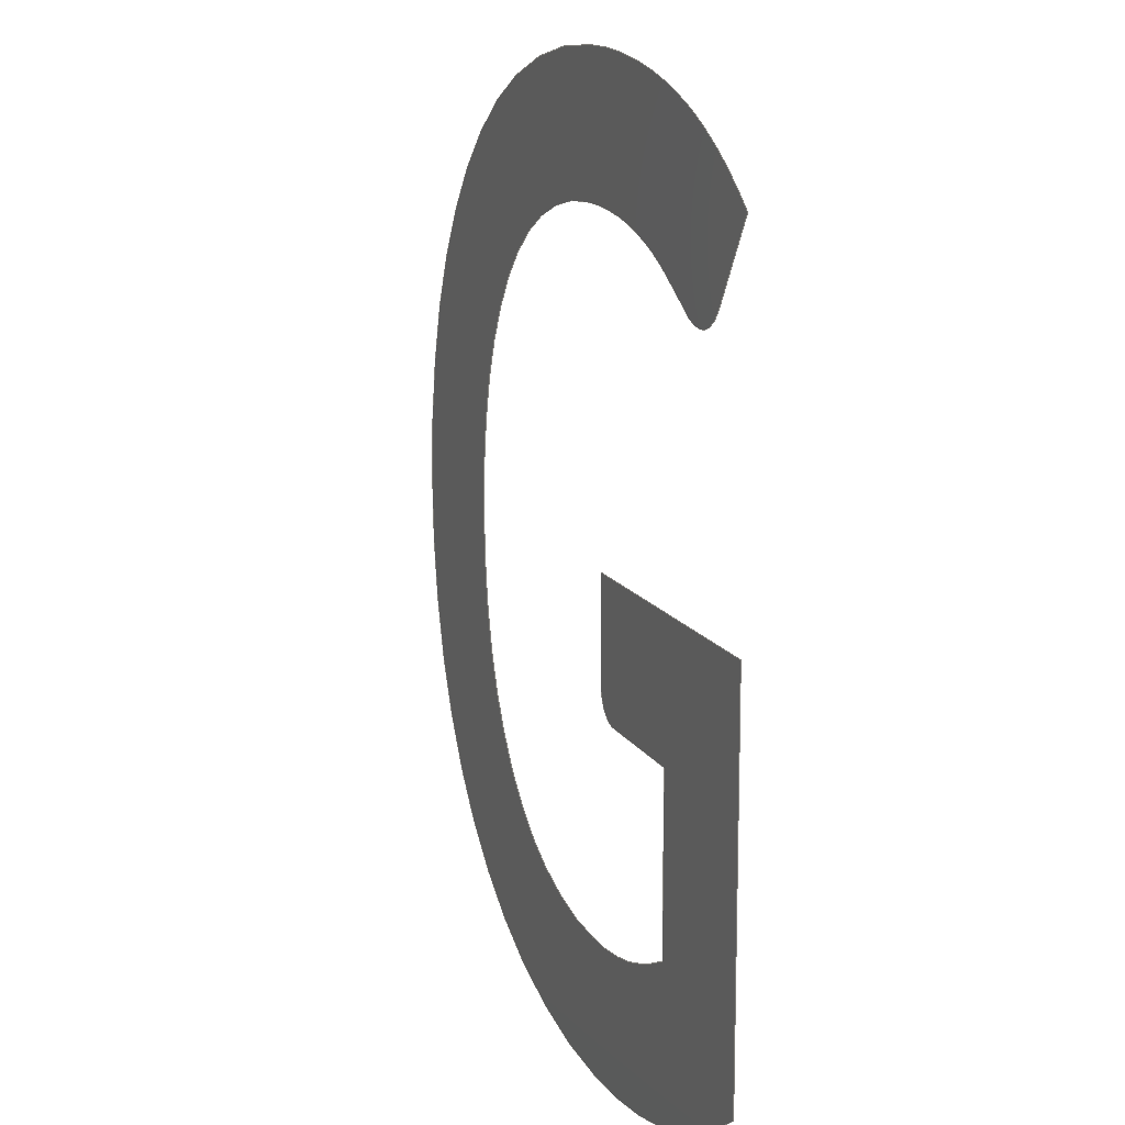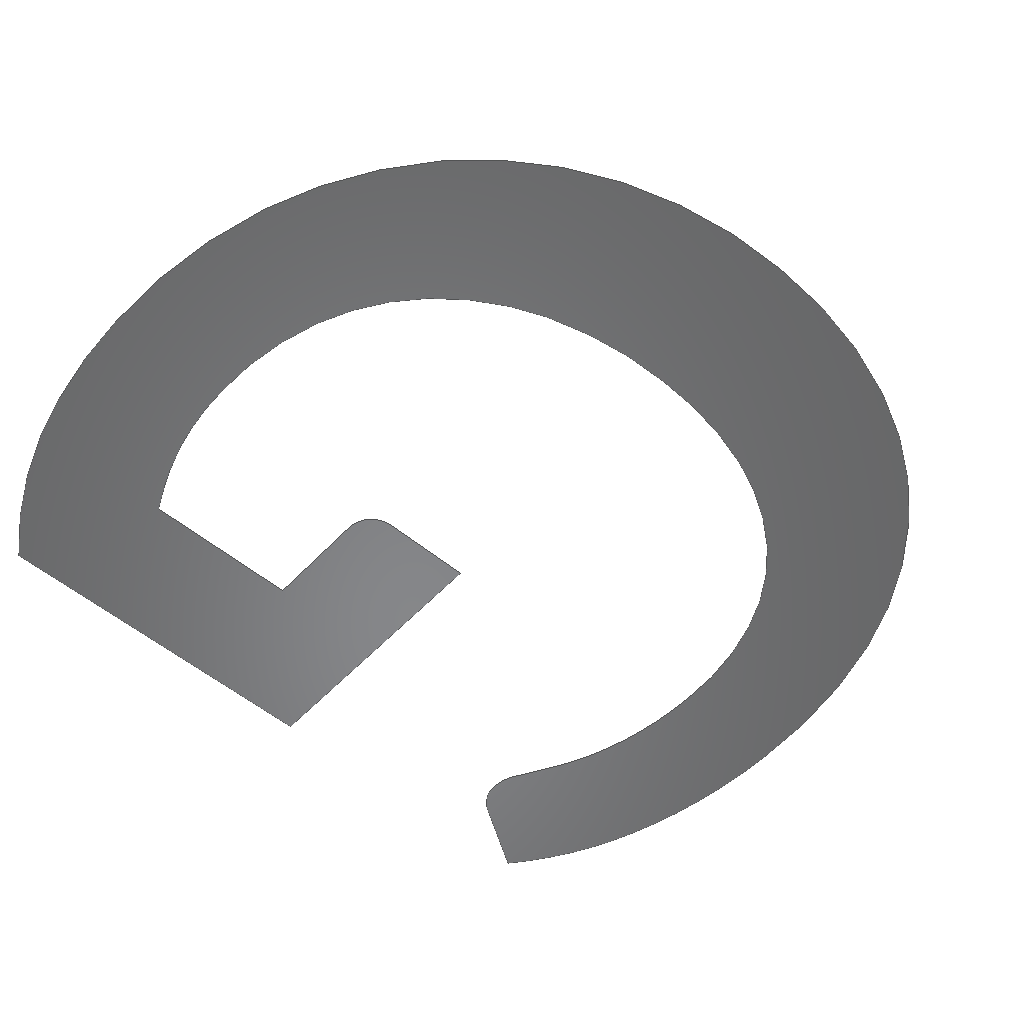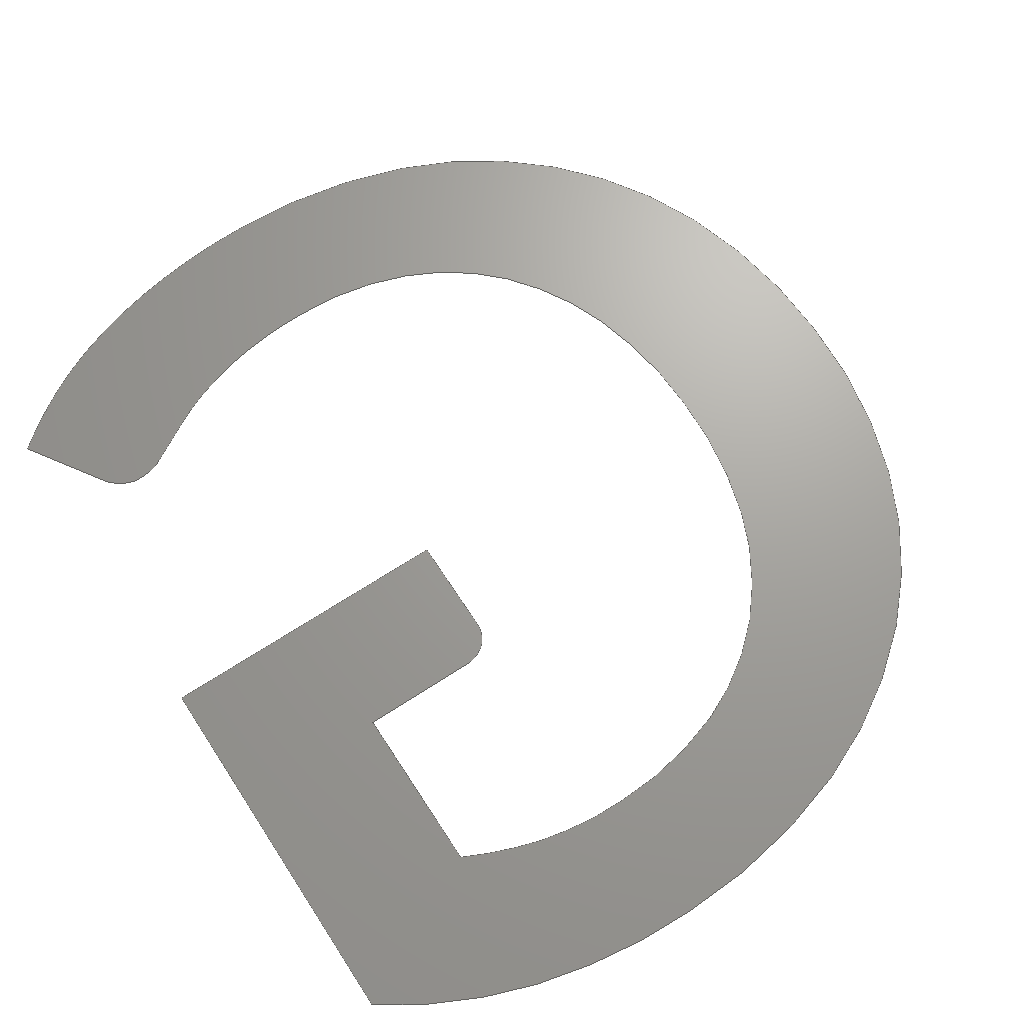
<metadata>
{"format":"step","ext":"step","renderer":"f3d","projection":"perspective","resolution":1024,"background":"white","views":[{"elev":13.2,"azim":70.4,"up":"+Z"},{"elev":-53.6,"azim":-131.6,"up":"+Y"},{"elev":68.3,"azim":146.9,"up":"+Y"}]}
</metadata>
<code>
ISO-10303-21;
DATA;
#1=SHAPE_REPRESENTATION_RELATIONSHIP('','',#169,#2);
#2=MANIFOLD_SURFACE_SHAPE_REPRESENTATION('',(#167),#354);
#3=CIRCLE('',#172,0.03921);
#4=CIRCLE('',#173,0.04121);
#5=CIRCLE('',#174,0.527);
#6=CIRCLE('',#175,0.4267);
#7=CIRCLE('',#176,0.4243);
#8=CIRCLE('',#177,0.3298);
#9=CIRCLE('',#178,0.3624);
#10=CIRCLE('',#179,0.5087);
#11=CIRCLE('',#180,0.4958);
#12=CIRCLE('',#181,0.3614);
#13=CIRCLE('',#182,0.3116);
#14=CIRCLE('',#183,0.38);
#15=CIRCLE('',#184,0.5072);
#16=CIRCLE('',#185,0.4458);
#17=CIRCLE('',#186,0.3252);
#18=CIRCLE('',#187,0.06514);
#19=CIRCLE('',#188,0.05569);
#20=CIRCLE('',#189,0.5357);
#21=CIRCLE('',#190,0.4848);
#22=CIRCLE('',#191,0.65);
#23=CIRCLE('',#192,0.7492);
#24=CIRCLE('',#193,0.6663);
#25=CIRCLE('',#194,0.5186);
#26=CIRCLE('',#195,0.5114);
#27=CIRCLE('',#196,0.6149);
#28=CIRCLE('',#197,0.5913);
#29=CIRCLE('',#198,0.5136);
#30=CIRCLE('',#199,0.5603);
#31=CIRCLE('',#200,0.698);
#32=CIRCLE('',#201,0.7244);
#33=CIRCLE('',#202,0.6025);
#34=ORIENTED_EDGE('',*,*,#72,.F.);
#35=ORIENTED_EDGE('',*,*,#73,.F.);
#36=ORIENTED_EDGE('',*,*,#74,.F.);
#37=ORIENTED_EDGE('',*,*,#75,.F.);
#38=ORIENTED_EDGE('',*,*,#76,.F.);
#39=ORIENTED_EDGE('',*,*,#77,.F.);
#40=ORIENTED_EDGE('',*,*,#78,.F.);
#41=ORIENTED_EDGE('',*,*,#79,.F.);
#42=ORIENTED_EDGE('',*,*,#80,.F.);
#43=ORIENTED_EDGE('',*,*,#81,.F.);
#44=ORIENTED_EDGE('',*,*,#82,.F.);
#45=ORIENTED_EDGE('',*,*,#83,.F.);
#46=ORIENTED_EDGE('',*,*,#84,.F.);
#47=ORIENTED_EDGE('',*,*,#85,.F.);
#48=ORIENTED_EDGE('',*,*,#86,.F.);
#49=ORIENTED_EDGE('',*,*,#87,.F.);
#50=ORIENTED_EDGE('',*,*,#88,.F.);
#51=ORIENTED_EDGE('',*,*,#89,.F.);
#52=ORIENTED_EDGE('',*,*,#90,.F.);
#53=ORIENTED_EDGE('',*,*,#91,.F.);
#54=ORIENTED_EDGE('',*,*,#92,.F.);
#55=ORIENTED_EDGE('',*,*,#93,.F.);
#56=ORIENTED_EDGE('',*,*,#94,.F.);
#57=ORIENTED_EDGE('',*,*,#95,.F.);
#58=ORIENTED_EDGE('',*,*,#96,.F.);
#59=ORIENTED_EDGE('',*,*,#97,.F.);
#60=ORIENTED_EDGE('',*,*,#98,.F.);
#61=ORIENTED_EDGE('',*,*,#99,.F.);
#62=ORIENTED_EDGE('',*,*,#100,.F.);
#63=ORIENTED_EDGE('',*,*,#101,.F.);
#64=ORIENTED_EDGE('',*,*,#102,.F.);
#65=ORIENTED_EDGE('',*,*,#103,.F.);
#66=ORIENTED_EDGE('',*,*,#104,.F.);
#67=ORIENTED_EDGE('',*,*,#105,.F.);
#68=ORIENTED_EDGE('',*,*,#106,.F.);
#69=ORIENTED_EDGE('',*,*,#107,.F.);
#70=ORIENTED_EDGE('',*,*,#108,.F.);
#71=ORIENTED_EDGE('',*,*,#109,.F.);
#72=EDGE_CURVE('',#110,#111,#148,.T.);
#73=EDGE_CURVE('',#112,#110,#149,.T.);
#74=EDGE_CURVE('',#113,#112,#150,.T.);
#75=EDGE_CURVE('',#114,#113,#3,.T.);
#76=EDGE_CURVE('',#115,#114,#4,.T.);
#77=EDGE_CURVE('',#116,#115,#151,.T.);
#78=EDGE_CURVE('',#117,#116,#152,.T.);
#79=EDGE_CURVE('',#118,#117,#5,.T.);
#80=EDGE_CURVE('',#119,#118,#6,.T.);
#81=EDGE_CURVE('',#120,#119,#7,.T.);
#82=EDGE_CURVE('',#121,#120,#8,.T.);
#83=EDGE_CURVE('',#122,#121,#9,.T.);
#84=EDGE_CURVE('',#123,#122,#10,.T.);
#85=EDGE_CURVE('',#124,#123,#11,.T.);
#86=EDGE_CURVE('',#125,#124,#12,.T.);
#87=EDGE_CURVE('',#126,#125,#13,.T.);
#88=EDGE_CURVE('',#127,#126,#14,.T.);
#89=EDGE_CURVE('',#128,#127,#15,.T.);
#90=EDGE_CURVE('',#129,#128,#16,.T.);
#91=EDGE_CURVE('',#130,#129,#17,.T.);
#92=EDGE_CURVE('',#131,#130,#153,.T.);
#93=EDGE_CURVE('',#132,#131,#18,.T.);
#94=EDGE_CURVE('',#133,#132,#19,.T.);
#95=EDGE_CURVE('',#134,#133,#154,.T.);
#96=EDGE_CURVE('',#135,#134,#20,.T.);
#97=EDGE_CURVE('',#136,#135,#21,.T.);
#98=EDGE_CURVE('',#137,#136,#22,.T.);
#99=EDGE_CURVE('',#138,#137,#23,.T.);
#100=EDGE_CURVE('',#139,#138,#24,.T.);
#101=EDGE_CURVE('',#140,#139,#25,.T.);
#102=EDGE_CURVE('',#141,#140,#26,.T.);
#103=EDGE_CURVE('',#142,#141,#27,.T.);
#104=EDGE_CURVE('',#143,#142,#28,.T.);
#105=EDGE_CURVE('',#144,#143,#29,.T.);
#106=EDGE_CURVE('',#145,#144,#30,.T.);
#107=EDGE_CURVE('',#146,#145,#31,.T.);
#108=EDGE_CURVE('',#147,#146,#32,.T.);
#109=EDGE_CURVE('',#111,#147,#33,.T.);
#110=VERTEX_POINT('',#279);
#111=VERTEX_POINT('',#280);
#112=VERTEX_POINT('',#282);
#113=VERTEX_POINT('',#284);
#114=VERTEX_POINT('',#286);
#115=VERTEX_POINT('',#288);
#116=VERTEX_POINT('',#290);
#117=VERTEX_POINT('',#292);
#118=VERTEX_POINT('',#294);
#119=VERTEX_POINT('',#296);
#120=VERTEX_POINT('',#298);
#121=VERTEX_POINT('',#300);
#122=VERTEX_POINT('',#302);
#123=VERTEX_POINT('',#304);
#124=VERTEX_POINT('',#306);
#125=VERTEX_POINT('',#308);
#126=VERTEX_POINT('',#310);
#127=VERTEX_POINT('',#312);
#128=VERTEX_POINT('',#314);
#129=VERTEX_POINT('',#316);
#130=VERTEX_POINT('',#318);
#131=VERTEX_POINT('',#320);
#132=VERTEX_POINT('',#322);
#133=VERTEX_POINT('',#324);
#134=VERTEX_POINT('',#326);
#135=VERTEX_POINT('',#328);
#136=VERTEX_POINT('',#330);
#137=VERTEX_POINT('',#332);
#138=VERTEX_POINT('',#334);
#139=VERTEX_POINT('',#336);
#140=VERTEX_POINT('',#338);
#141=VERTEX_POINT('',#340);
#142=VERTEX_POINT('',#342);
#143=VERTEX_POINT('',#344);
#144=VERTEX_POINT('',#346);
#145=VERTEX_POINT('',#348);
#146=VERTEX_POINT('',#350);
#147=VERTEX_POINT('',#352);
#148=LINE('',#278,#155);
#149=LINE('',#281,#156);
#150=LINE('',#283,#157);
#151=LINE('',#289,#158);
#152=LINE('',#291,#159);
#153=LINE('',#319,#160);
#154=LINE('',#325,#161);
#155=VECTOR('',#207,1000);
#156=VECTOR('',#208,1000);
#157=VECTOR('',#209,1000);
#158=VECTOR('',#214,1000);
#159=VECTOR('',#215,1000);
#160=VECTOR('',#242,1000);
#161=VECTOR('',#247,1000);
#162=EDGE_LOOP('',(#34,#35,#36,#37,#38,#39,#40,#41,#42,#43,#44,#45,#46,
#47,#48,#49,#50,#51,#52,#53,#54,#55,#56,#57,#58,#59,#60,#61,#62,#63,#64,
#65,#66,#67,#68,#69,#70,#71));
#163=FACE_BOUND('',#162,.T.);
#164=PLANE('',#171);
#165=ADVANCED_FACE('',(#163),#164,.T.);
#166=OPEN_SHELL('',(#165));
#167=SHELL_BASED_SURFACE_MODEL('HC-04ShapeString010',(#166));
#168=SHAPE_DEFINITION_REPRESENTATION(#359,#169);
#169=SHAPE_REPRESENTATION('HC-04ShapeString010',(#170),#354);
#170=AXIS2_PLACEMENT_3D('',#276,#203,#204);
#171=AXIS2_PLACEMENT_3D('',#277,#205,#206);
#172=AXIS2_PLACEMENT_3D('',#285,#210,#211);
#173=AXIS2_PLACEMENT_3D('',#287,#212,#213);
#174=AXIS2_PLACEMENT_3D('',#293,#216,#217);
#175=AXIS2_PLACEMENT_3D('',#295,#218,#219);
#176=AXIS2_PLACEMENT_3D('',#297,#220,#221);
#177=AXIS2_PLACEMENT_3D('',#299,#222,#223);
#178=AXIS2_PLACEMENT_3D('',#301,#224,#225);
#179=AXIS2_PLACEMENT_3D('',#303,#226,#227);
#180=AXIS2_PLACEMENT_3D('',#305,#228,#229);
#181=AXIS2_PLACEMENT_3D('',#307,#230,#231);
#182=AXIS2_PLACEMENT_3D('',#309,#232,#233);
#183=AXIS2_PLACEMENT_3D('',#311,#234,#235);
#184=AXIS2_PLACEMENT_3D('',#313,#236,#237);
#185=AXIS2_PLACEMENT_3D('',#315,#238,#239);
#186=AXIS2_PLACEMENT_3D('',#317,#240,#241);
#187=AXIS2_PLACEMENT_3D('',#321,#243,#244);
#188=AXIS2_PLACEMENT_3D('',#323,#245,#246);
#189=AXIS2_PLACEMENT_3D('',#327,#248,#249);
#190=AXIS2_PLACEMENT_3D('',#329,#250,#251);
#191=AXIS2_PLACEMENT_3D('',#331,#252,#253);
#192=AXIS2_PLACEMENT_3D('',#333,#254,#255);
#193=AXIS2_PLACEMENT_3D('',#335,#256,#257);
#194=AXIS2_PLACEMENT_3D('',#337,#258,#259);
#195=AXIS2_PLACEMENT_3D('',#339,#260,#261);
#196=AXIS2_PLACEMENT_3D('',#341,#262,#263);
#197=AXIS2_PLACEMENT_3D('',#343,#264,#265);
#198=AXIS2_PLACEMENT_3D('',#345,#266,#267);
#199=AXIS2_PLACEMENT_3D('',#347,#268,#269);
#200=AXIS2_PLACEMENT_3D('',#349,#270,#271);
#201=AXIS2_PLACEMENT_3D('',#351,#272,#273);
#202=AXIS2_PLACEMENT_3D('',#353,#274,#275);
#203=DIRECTION('',(0,0,1));
#204=DIRECTION('',(1,0,0));
#205=DIRECTION('',(0,-1,0));
#206=DIRECTION('',(1,0,0));
#207=DIRECTION('',(0,0,-1));
#208=DIRECTION('',(1,0,0));
#209=DIRECTION('',(0,0,1));
#210=DIRECTION('',(-5.699e-17,1,-2.239e-17));
#211=DIRECTION('',(-0.7193,-5.655e-17,-0.6947));
#212=DIRECTION('',(-2.13e-17,1,-5.741e-17));
#213=DIRECTION('',(0.05754,-5.609e-17,-0.9983));
#214=DIRECTION('',(-1,0,0));
#215=DIRECTION('',(0,0,1));
#216=DIRECTION('',(-2.206e-17,-1,5.712e-17));
#217=DIRECTION('',(0.269,-6.095e-17,-0.9631));
#218=DIRECTION('',(-7.187e-18,-1,6.081e-17));
#219=DIRECTION('',(-0.01253,-6.071e-17,-0.9999));
#220=DIRECTION('',(1.063e-17,-1,6.03e-17));
#221=DIRECTION('',(-0.3544,-6.016e-17,-0.9351));
#222=DIRECTION('',(3.401e-17,-1,5.092e-17));
#223=DIRECTION('',(-0.7227,-5.977e-17,-0.6912));
#224=DIRECTION('',(5.242e-17,-1,3.165e-17));
#225=DIRECTION('',(-0.944,-5.993e-17,-0.33));
#226=DIRECTION('',(6.049e-17,-1,9.523e-18));
#227=DIRECTION('',(-0.9999,-6.033e-17,0.01534));
#228=DIRECTION('',(6.052e-17,-1,-9.339e-18));
#229=DIRECTION('',(-0.9495,-6.039e-17,0.3138));
#230=DIRECTION('',(5.301e-17,-1,-3.065e-17));
#231=DIRECTION('',(-0.7487,-6.001e-17,0.6629));
#232=DIRECTION('',(3.513e-17,-1,-5.015e-17));
#233=DIRECTION('',(-0.3772,-5.97e-17,0.9261));
#234=DIRECTION('',(1.135e-17,-1,-6.017e-17));
#235=DIRECTION('',(0.01382,-6.001e-17,0.9999));
#236=DIRECTION('',(-4.775e-18,-1,-6.105e-17));
#237=DIRECTION('',(0.1659,-6.099e-17,0.9861));
#238=DIRECTION('',(-1.525e-17,-1,-5.93e-17));
#239=DIRECTION('',(0.3267,-6.103e-17,0.9451));
#240=DIRECTION('',(-2.478e-17,-1,-5.6e-17));
#241=DIRECTION('',(0.4897,-6.096e-17,0.8719));
#242=DIRECTION('',(-0.8672,0,0.498));
#243=DIRECTION('',(-1.413e-17,1,-5.958e-17));
#244=DIRECTION('',(0.1591,-5.657e-17,-0.9873));
#245=DIRECTION('',(3.717e-17,1,-4.866e-17));
#246=DIRECTION('',(0.8778,-5.594e-17,-0.4791));
#247=DIRECTION('',(-0.5494,0,-0.8356));
#248=DIRECTION('',(3.547e-17,1,4.992e-17));
#249=DIRECTION('',(0.5061,-6.1e-17,0.8625));
#250=DIRECTION('',(2.518e-17,1,5.582e-17));
#251=DIRECTION('',(0.3141,-6.09e-17,0.9494));
#252=DIRECTION('',(1.466e-17,1,5.945e-17));
#253=DIRECTION('',(0.1543,-6.1e-17,0.988));
#254=DIRECTION('',(4.844e-18,1,6.104e-17));
#255=DIRECTION('',(-0.005256,-6.101e-17,1));
#256=DIRECTION('',(-1.033e-17,1,6.035e-17));
#257=DIRECTION('',(-0.3456,-6.021e-17,0.9384));
#258=DIRECTION('',(-3.287e-17,1,5.166e-17));
#259=DIRECTION('',(-0.7002,-5.99e-17,0.714));
#260=DIRECTION('',(-5.121e-17,1,3.356e-17));
#261=DIRECTION('',(-0.9317,-5.991e-17,0.3632));
#262=DIRECTION('',(-6.028e-17,1,1.078e-17));
#263=DIRECTION('',(-0.9999,-6.015e-17,-0.01126));
#264=DIRECTION('',(-6.019e-17,1,-1.124e-17));
#265=DIRECTION('',(-0.9289,-6.007e-17,-0.3703));
#266=DIRECTION('',(-5.066e-17,1,-3.439e-17));
#267=DIRECTION('',(-0.6918,-5.988e-17,-0.7221));
#268=DIRECTION('',(-3.215e-17,1,-5.211e-17));
#269=DIRECTION('',(-0.347,-6.003e-17,-0.9379));
#270=DIRECTION('',(-1.017e-17,1,-6.038e-17));
#271=DIRECTION('',(0.01323,-6.024e-17,-0.9999));
#272=DIRECTION('',(8.306e-18,1,-6.067e-17));
#273=DIRECTION('',(0.2754,-6.061e-17,-0.9613));
#274=DIRECTION('',(2.689e-17,1,-5.501e-17));
#275=DIRECTION('',(0.5825,-6.038e-17,-0.8129));
#276=CARTESIAN_POINT('',(0,0,0));
#277=CARTESIAN_POINT('',(1.039,0,0.576));
#278=CARTESIAN_POINT('',(1.039,0,0.576));
#279=CARTESIAN_POINT('',(1.039,0,0.576));
#280=CARTESIAN_POINT('',(1.039,0,0.116));
#281=CARTESIAN_POINT('',(0.6705,0,0.576));
#282=CARTESIAN_POINT('',(0.6705,0,0.576));
#283=CARTESIAN_POINT('',(0.6705,0,0.4555));
#284=CARTESIAN_POINT('',(0.6705,0,0.4555));
#285=CARTESIAN_POINT('',(0.7097,2.217e-18,0.4547));
#286=CARTESIAN_POINT('',(0.6815,0,0.4275));
#287=CARTESIAN_POINT('',(0.7101,2.311e-18,0.4571));
#288=CARTESIAN_POINT('',(0.7125,0,0.416));
#289=CARTESIAN_POINT('',(0.8525,0,0.416));
#290=CARTESIAN_POINT('',(0.8525,0,0.416));
#291=CARTESIAN_POINT('',(0.8525,0,0.2095));
#292=CARTESIAN_POINT('',(0.8525,0,0.2095));
#293=CARTESIAN_POINT('',(0.6163,3.212e-17,0.6806));
#294=CARTESIAN_POINT('',(0.758,0,0.173));
#295=CARTESIAN_POINT('',(0.6533,2.591e-17,0.5867));
#296=CARTESIAN_POINT('',(0.648,0,0.16));
#297=CARTESIAN_POINT('',(0.6424,2.552e-17,0.5842));
#298=CARTESIAN_POINT('',(0.492,0,0.1875));
#299=CARTESIAN_POINT('',(0.6113,1.971e-17,0.4949));
#300=CARTESIAN_POINT('',(0.373,0,0.267));
#301=CARTESIAN_POINT('',(0.6381,2.172e-17,0.5141));
#302=CARTESIAN_POINT('',(0.296,0,0.3945));
#303=CARTESIAN_POINT('',(0.7776,3.069e-17,0.5582));
#304=CARTESIAN_POINT('',(0.269,0,0.566));
#305=CARTESIAN_POINT('',(0.7647,2.994e-17,0.5724));
#306=CARTESIAN_POINT('',(0.294,0,0.728));
#307=CARTESIAN_POINT('',(0.6366,2.169e-17,0.613));
#308=CARTESIAN_POINT('',(0.366,0,0.8525));
#309=CARTESIAN_POINT('',(0.5971,1.861e-17,0.6434));
#310=CARTESIAN_POINT('',(0.4795,0,0.932));
#311=CARTESIAN_POINT('',(0.6227,2.28e-17,0.5801));
#312=CARTESIAN_POINT('',(0.628,0,0.96));
#313=CARTESIAN_POINT('',(0.6334,3.093e-17,0.4529));
#314=CARTESIAN_POINT('',(0.7175,0,0.953));
#315=CARTESIAN_POINT('',(0.6418,2.721e-17,0.5137));
#316=CARTESIAN_POINT('',(0.7875,0,0.935));
#317=CARTESIAN_POINT('',(0.6848,1.982e-17,0.6265));
#318=CARTESIAN_POINT('',(0.844,0,0.91));
#319=CARTESIAN_POINT('',(0.8692,0,0.8955));
#320=CARTESIAN_POINT('',(0.8945,0,0.881));
#321=CARTESIAN_POINT('',(0.9326,3.685e-18,0.9338));
#322=CARTESIAN_POINT('',(0.943,0,0.8695));
#323=CARTESIAN_POINT('',(0.9301,3.115e-18,0.9237));
#324=CARTESIAN_POINT('',(0.979,0,0.897));
#325=CARTESIAN_POINT('',(1.038,0,0.9875));
#326=CARTESIAN_POINT('',(1.038,0,0.9875));
#327=CARTESIAN_POINT('',(0.6914,3.268e-17,0.5795));
#328=CARTESIAN_POINT('',(0.9625,0,1.042));
#329=CARTESIAN_POINT('',(0.7183,2.952e-17,0.6228));
#330=CARTESIAN_POINT('',(0.8705,0,1.083));
#331=CARTESIAN_POINT('',(0.6607,3.965e-17,0.4677));
#332=CARTESIAN_POINT('',(0.761,0,1.11));
#333=CARTESIAN_POINT('',(0.6389,4.571e-17,0.3708));
#334=CARTESIAN_POINT('',(0.635,0,1.12));
#335=CARTESIAN_POINT('',(0.6258,4.012e-17,0.4538));
#336=CARTESIAN_POINT('',(0.3955,0,1.079));
#337=CARTESIAN_POINT('',(0.5771,3.107e-17,0.5932));
#338=CARTESIAN_POINT('',(0.214,0,0.9635));
#339=CARTESIAN_POINT('',(0.5745,3.064e-17,0.6008));
#340=CARTESIAN_POINT('',(0.098,0,0.7865));
#341=CARTESIAN_POINT('',(0.6724,3.699e-17,0.5669));
#342=CARTESIAN_POINT('',(0.0575,0,0.56));
#343=CARTESIAN_POINT('',(0.6488,3.552e-17,0.554));
#344=CARTESIAN_POINT('',(0.0995,0,0.335));
#345=CARTESIAN_POINT('',(0.5753,3.075e-17,0.5284));
#346=CARTESIAN_POINT('',(0.22,0,0.1575));
#347=CARTESIAN_POINT('',(0.6024,3.363e-17,0.567));
#348=CARTESIAN_POINT('',(0.408,0,0.0415));
#349=CARTESIAN_POINT('',(0.6453,4.205e-17,0.698));
#350=CARTESIAN_POINT('',(0.6545,0,0));
#351=CARTESIAN_POINT('',(0.6595,4.391e-17,0.7244));
#352=CARTESIAN_POINT('',(0.859,0,0.028));
#353=CARTESIAN_POINT('',(0.6881,3.638e-17,0.6058));
#354=(
GEOMETRIC_REPRESENTATION_CONTEXT(3)
GLOBAL_UNCERTAINTY_ASSIGNED_CONTEXT((#355))
GLOBAL_UNIT_ASSIGNED_CONTEXT((#358,#357,#356))
REPRESENTATION_CONTEXT('HC-04ShapeString010','TOP_LEVEL_ASSEMBLY_PART')
);
#355=UNCERTAINTY_MEASURE_WITH_UNIT(LENGTH_MEASURE(1e-05),#358,
'DISTANCE_ACCURACY_VALUE','Maximum Tolerance applied to model');
#356=(
NAMED_UNIT(*)
SI_UNIT($,.STERADIAN.)
SOLID_ANGLE_UNIT()
);
#357=(
NAMED_UNIT(*)
PLANE_ANGLE_UNIT()
SI_UNIT($,.RADIAN.)
);
#358=(
LENGTH_UNIT()
NAMED_UNIT(*)
SI_UNIT(.MILLI.,.METRE.)
);
#359=PRODUCT_DEFINITION_SHAPE('','',#360);
#360=PRODUCT_DEFINITION('','',#362,#361);
#361=PRODUCT_DEFINITION_CONTEXT('',#368,'design');
#362=PRODUCT_DEFINITION_FORMATION_WITH_SPECIFIED_SOURCE('','',#364,
 .NOT_KNOWN.);
#363=PRODUCT_RELATED_PRODUCT_CATEGORY('','',(#364));
#364=PRODUCT('HC-04ShapeString010','HC-04ShapeString010',
'HC-04ShapeString010',(#366));
#365=PRODUCT_CATEGORY('','');
#366=PRODUCT_CONTEXT('',#368,'mechanical');
#367=APPLICATION_PROTOCOL_DEFINITION('international standard',
'ap242_managed_model_based_3d_engineering',2011,#368);
#368=APPLICATION_CONTEXT('managed model based 3d engineering');
ENDSEC;
END-ISO-10303-21;

</code>
